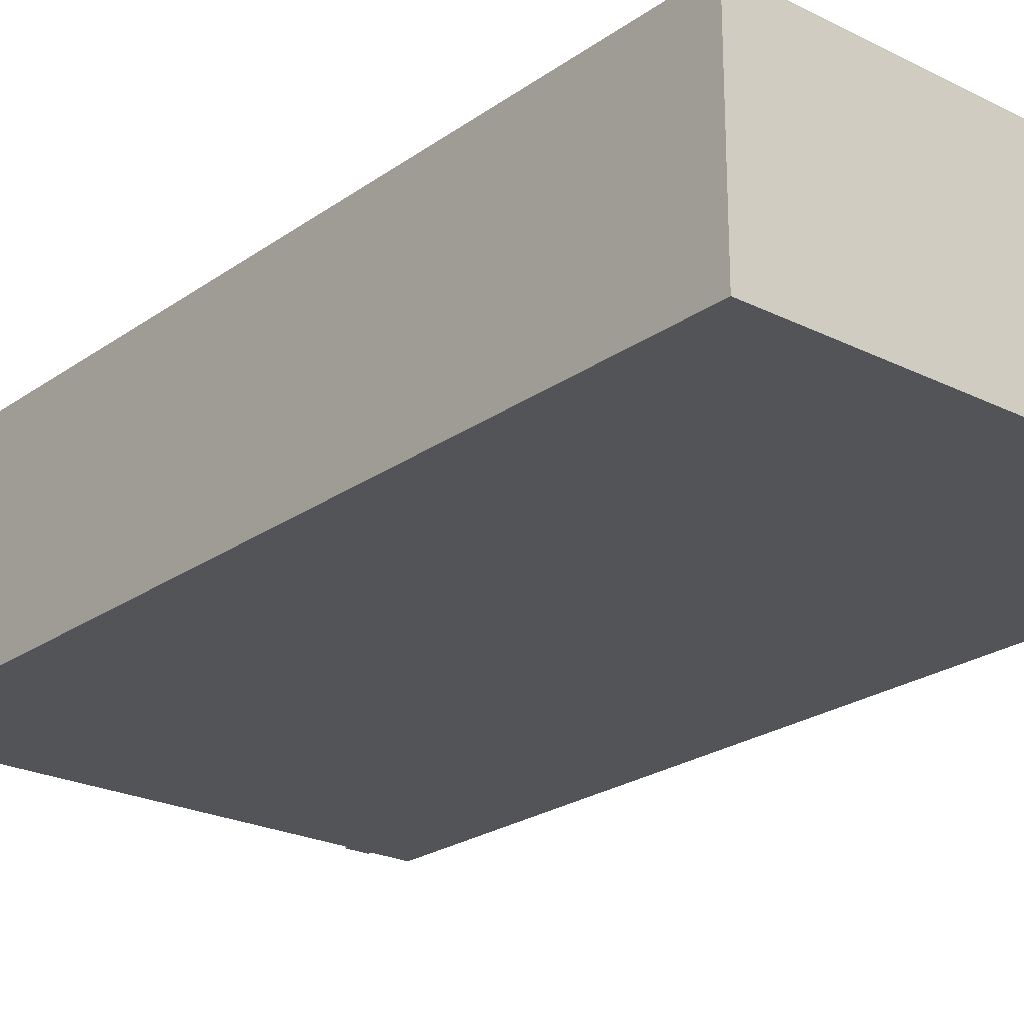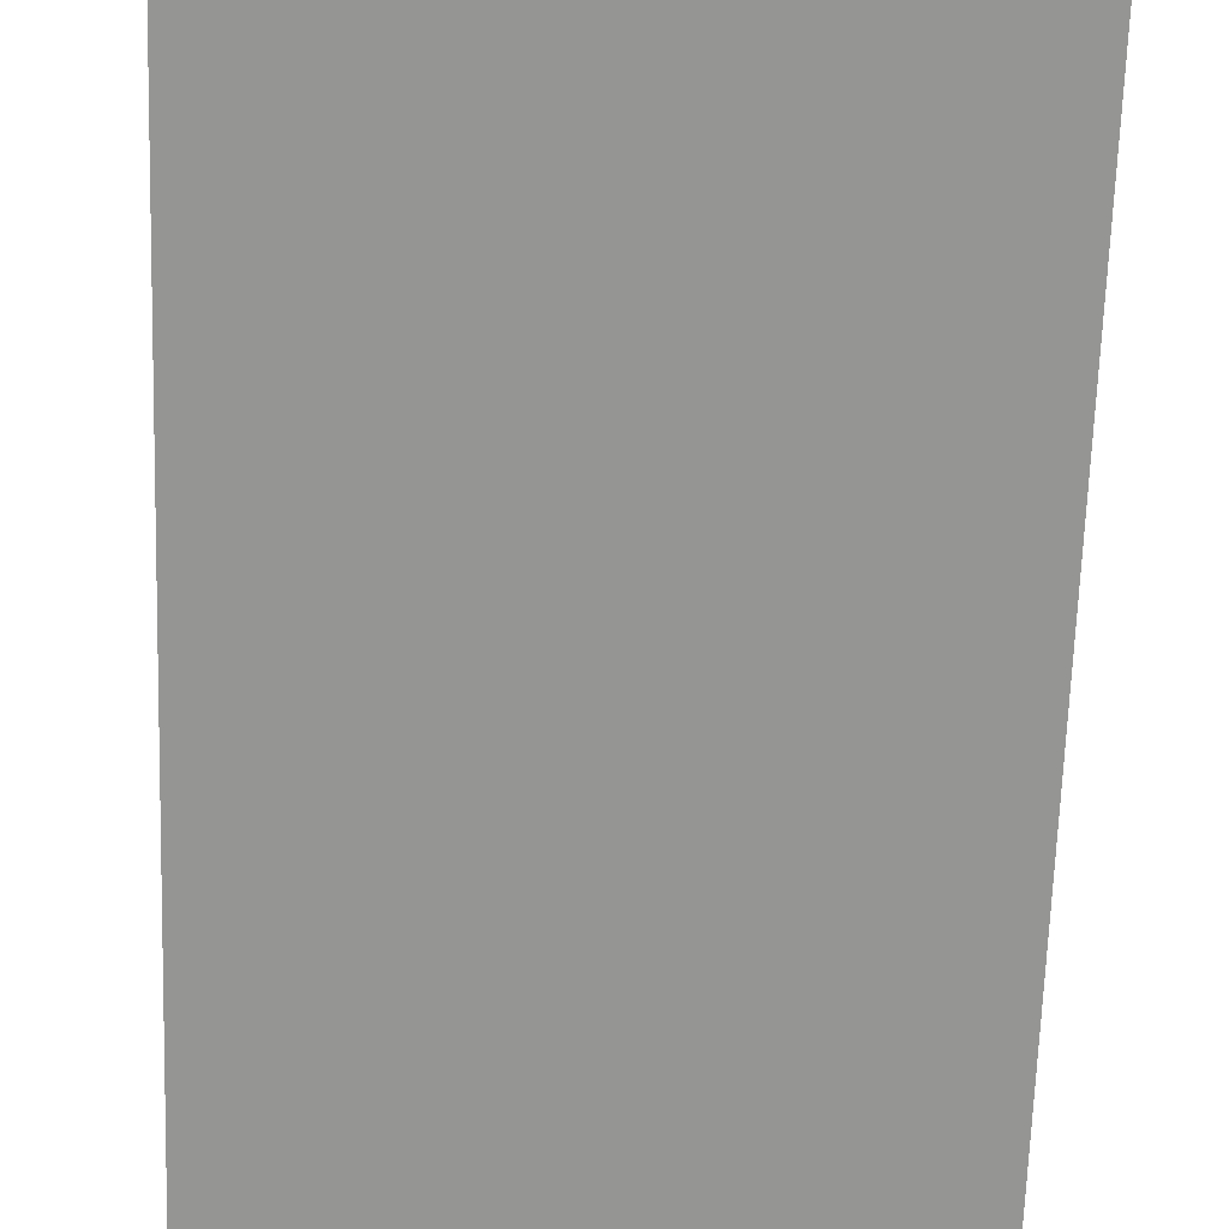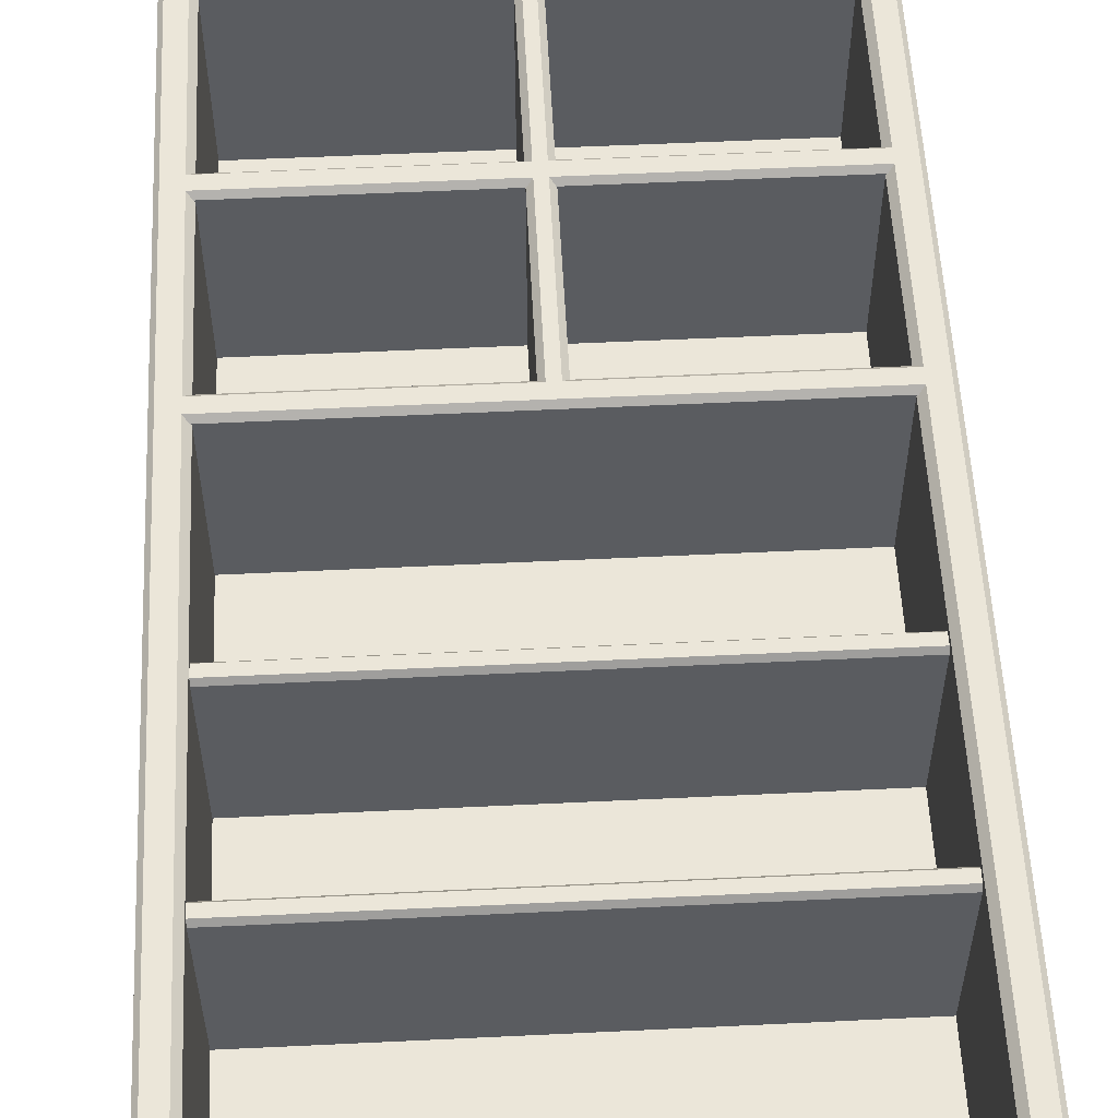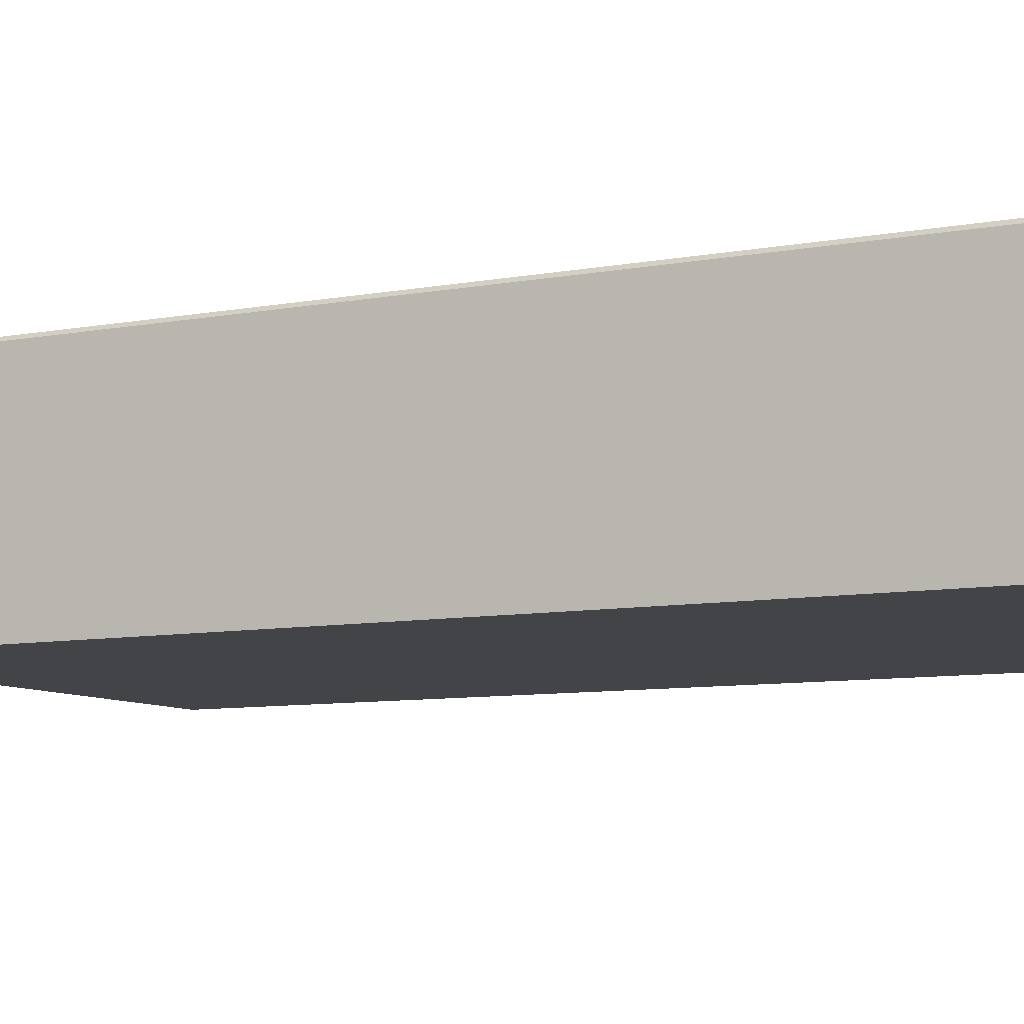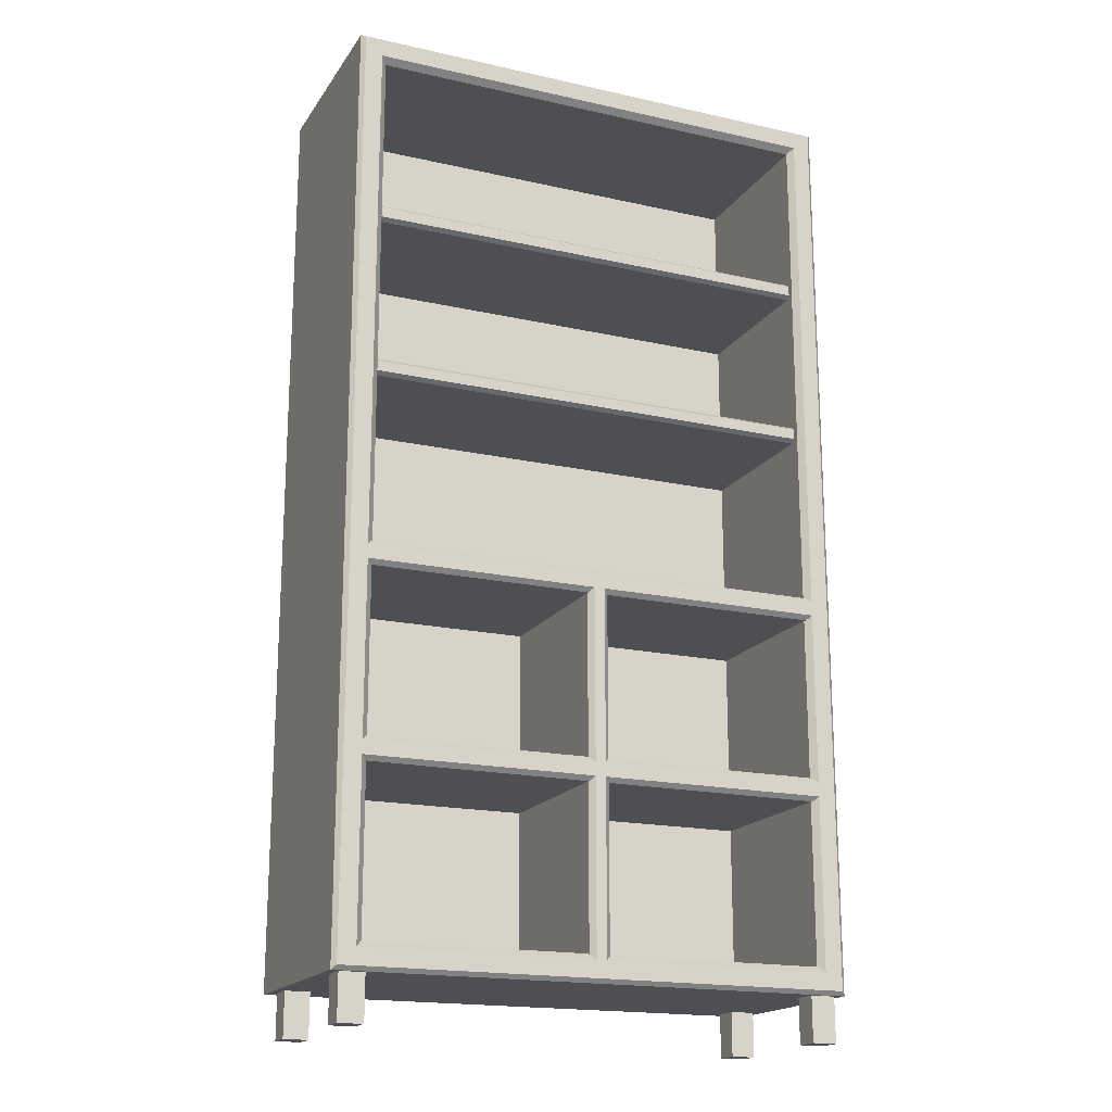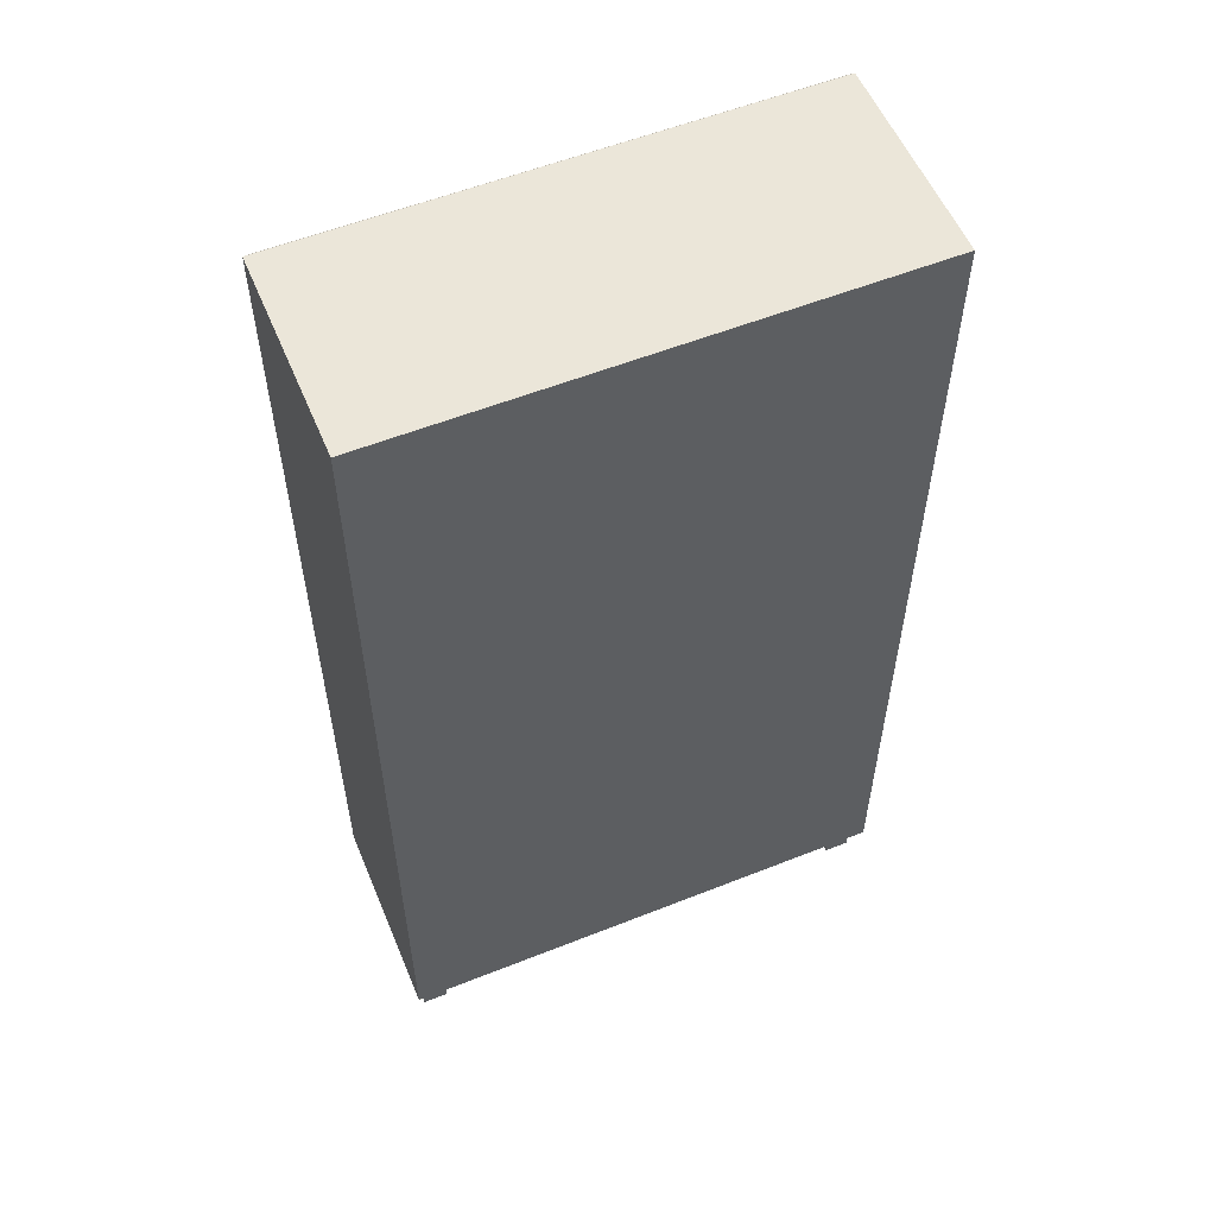
<metadata>
{"format":"obj","ext":"obj","renderer":"f3d","projection":"perspective","resolution":1024,"background":"white","views":[{"elev":-23.3,"azim":139.8,"up":"+Z"},{"elev":-67.3,"azim":-1.9,"up":"+Z"},{"elev":55.5,"azim":177.1,"up":"+Z"},{"elev":-8.3,"azim":117.8,"up":"+Z"},{"elev":-18.1,"azim":-23.5,"up":"+Y"},{"elev":56.2,"azim":157.4,"up":"+Y"}]}
</metadata>
<code>
v -86.49 85.07 13.82
v -86.49 93.61 13.82
v 86.49 85.07 13.82
v 86.49 93.61 13.82
v 86.49 86.78 77.63
v 86.49 85.07 75.92
v -86.49 85.07 75.92
v -86.49 86.78 77.63
v 86.49 93.61 75.92
v 86.49 91.9 77.63
v -86.49 91.9 77.63
v -86.49 93.61 75.92
v -3.853 154.8 13.82
v 3.853 154.8 13.82
v -3.853 91.9 13.82
v 3.853 91.9 13.82
v -1.927 91.9 77.63
v -3.853 91.9 75.7
v -3.853 154.8 75.7
v -1.927 154.8 77.63
v 3.853 91.9 75.7
v 1.927 91.9 77.63
v 1.927 154.8 77.63
v 3.853 154.8 75.7
v -94.48 356.5 1e-05
v -94.48 186.4 1e-05
v 94.48 356.5 1e-05
v 94.48 186.4 1e-05
v -94.48 16.32 1e-05
v 94.48 16.32 1e-05
v 84.26 346.7 13.82
v -84.26 346.7 13.82
v -84.26 186.4 13.82
v 84.26 186.4 13.82
v 84.26 26.16 13.82
v -84.26 26.16 13.82
v 86.49 348.9 77.63
v 84.26 346.7 75.4
v -86.49 348.9 77.63
v -84.26 346.7 75.4
v -86.49 186.4 77.63
v -84.26 186.4 75.4
v 86.49 186.4 77.63
v 84.26 186.4 75.4
v 86.49 23.93 77.63
v 84.26 26.16 75.4
v -86.49 23.93 77.63
v -84.26 26.16 75.4
v 94.48 356.5 76.08
v 92.93 355 77.63
v 94.48 186.4 76.08
v 92.93 186.4 77.63
v -94.48 356.5 76.08
v -92.93 355 77.63
v -94.48 186.4 76.08
v -92.93 186.4 77.63
v 94.48 16.32 76.08
v 92.93 17.87 77.63
v -94.48 16.32 76.08
v -92.93 17.87 77.63
v -3.853 86.78 13.82
v 3.853 86.78 13.82
v -3.853 23.93 13.82
v 3.853 23.93 13.82
v -1.927 23.93 77.63
v -3.853 23.93 75.7
v -3.853 86.78 75.7
v -1.927 86.78 77.63
v 3.853 23.93 75.7
v 1.927 23.93 77.63
v 1.927 86.78 77.63
v 3.853 86.78 75.7
v -86.49 224.6 13.82
v -86.49 230.9 13.82
v 86.49 224.6 13.82
v 86.49 230.9 13.82
v 86.49 225.9 73.31
v 86.49 224.6 71.6
v -86.49 224.6 71.6
v -86.49 225.9 73.31
v 86.49 230.9 71.6
v 86.49 229.6 73.31
v -86.49 229.6 73.31
v -86.49 230.9 71.6
v -86.49 284.7 13.82
v -86.49 290.9 13.82
v 86.49 284.7 13.82
v 86.49 290.9 13.82
v 86.49 285.9 73.31
v 86.49 284.7 71.6
v -86.49 284.7 71.6
v -86.49 285.9 73.31
v 86.49 290.9 71.6
v 86.49 289.7 73.31
v -86.49 289.7 73.31
v -86.49 290.9 71.6
v -86.49 153 13.82
v -86.49 161.6 13.82
v 86.49 153 13.82
v 86.49 161.6 13.82
v 86.49 154.8 77.63
v 86.49 153 75.92
v -86.49 153 75.92
v -86.49 154.8 77.63
v 86.49 161.6 75.92
v 86.49 159.9 77.63
v -86.49 159.9 77.63
v -86.49 161.6 75.92
v -91.3 0 14.77
v -82.17 0 14.77
v -91.3 16.32 14.77
v -82.17 16.32 14.77
v -91.3 16.32 5.638
v -82.17 16.32 5.638
v -91.3 0 5.638
v -82.17 0 5.638
v -91.3 0 74.45
v -82.17 0 74.45
v -91.3 16.32 74.45
v -82.17 16.32 74.45
v -91.3 16.32 65.32
v -82.17 16.32 65.32
v -91.3 0 65.32
v -82.17 0 65.32
v 91.3 0 14.77
v 82.17 0 14.77
v 91.3 16.32 14.77
v 82.17 16.32 14.77
v 91.3 16.32 5.638
v 82.17 16.32 5.638
v 91.3 0 5.638
v 82.17 0 5.638
v 91.3 0 74.45
v 82.17 0 74.45
v 91.3 16.32 74.45
v 82.17 16.32 74.45
v 91.3 16.32 65.32
v 82.17 16.32 65.32
v 91.3 0 65.32
v 82.17 0 65.32
f 8 5 10 11
f 12 9 4 2
f 3 6 7 1
f 6 5 8 7
f 10 9 12 11
f 20 17 22 23
f 24 21 16 14
f 15 18 19 13
f 18 17 20 19
f 22 21 24 23
f 31 32 33 34
f 25 27 28 26
f 35 34 33 36
f 29 26 28 30
f 37 38 44 43
f 38 37 39 40
f 40 39 41 42
f 42 41 47 48
f 43 44 46 45
f 45 46 48 47
f 38 40 32 31
f 40 42 33 32
f 44 38 31 34
f 46 44 34 35
f 42 48 36 33
f 48 46 35 36
f 49 50 52 51
f 50 49 53 54
f 51 52 58 57
f 54 53 55 56
f 56 55 59 60
f 57 58 60 59
f 53 25 26 55
f 27 49 51 28
f 27 25 53 49
f 59 55 26 29
f 30 28 51 57
f 30 57 59 29
f 50 54 39 37
f 54 56 41 39
f 52 50 37 43
f 58 52 43 45
f 56 60 47 41
f 60 58 45 47
f 68 65 70 71
f 72 69 64 62
f 63 66 67 61
f 66 65 68 67
f 70 69 72 71
f 80 77 82 83
f 84 81 76 74
f 75 78 79 73
f 78 77 80 79
f 82 81 84 83
f 92 89 94 95
f 96 93 88 86
f 87 90 91 85
f 90 89 92 91
f 94 93 96 95
f 104 101 106 107
f 108 105 100 98
f 99 102 103 97
f 102 101 104 103
f 106 105 108 107
f 109 110 112 111
f 113 114 116 115
f 115 116 110 109
f 110 116 114 112
f 115 109 111 113
f 117 118 120 119
f 121 122 124 123
f 123 124 118 117
f 118 124 122 120
f 123 117 119 121
f 125 127 128 126
f 129 131 132 130
f 131 125 126 132
f 126 128 130 132
f 131 129 127 125
f 133 135 136 134
f 137 139 140 138
f 139 133 134 140
f 134 136 138 140
f 139 137 135 133

</code>
